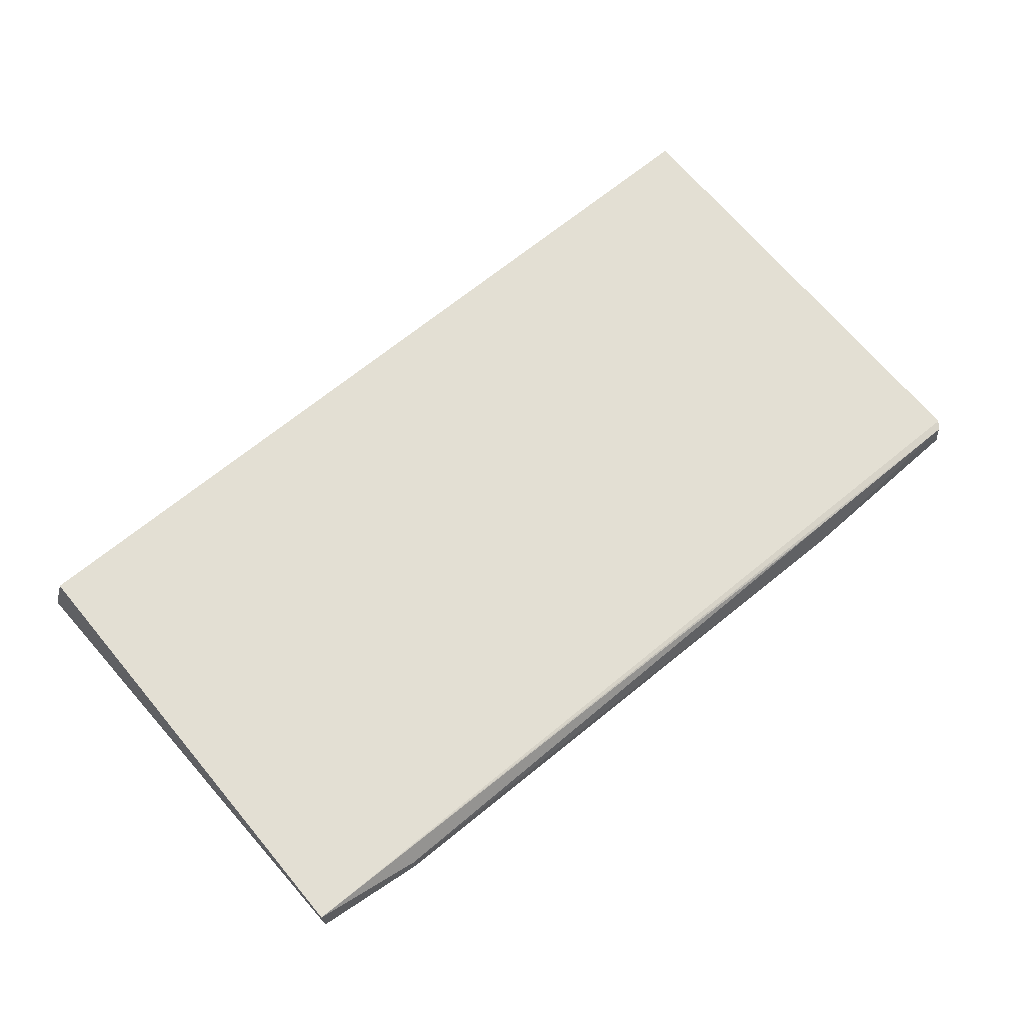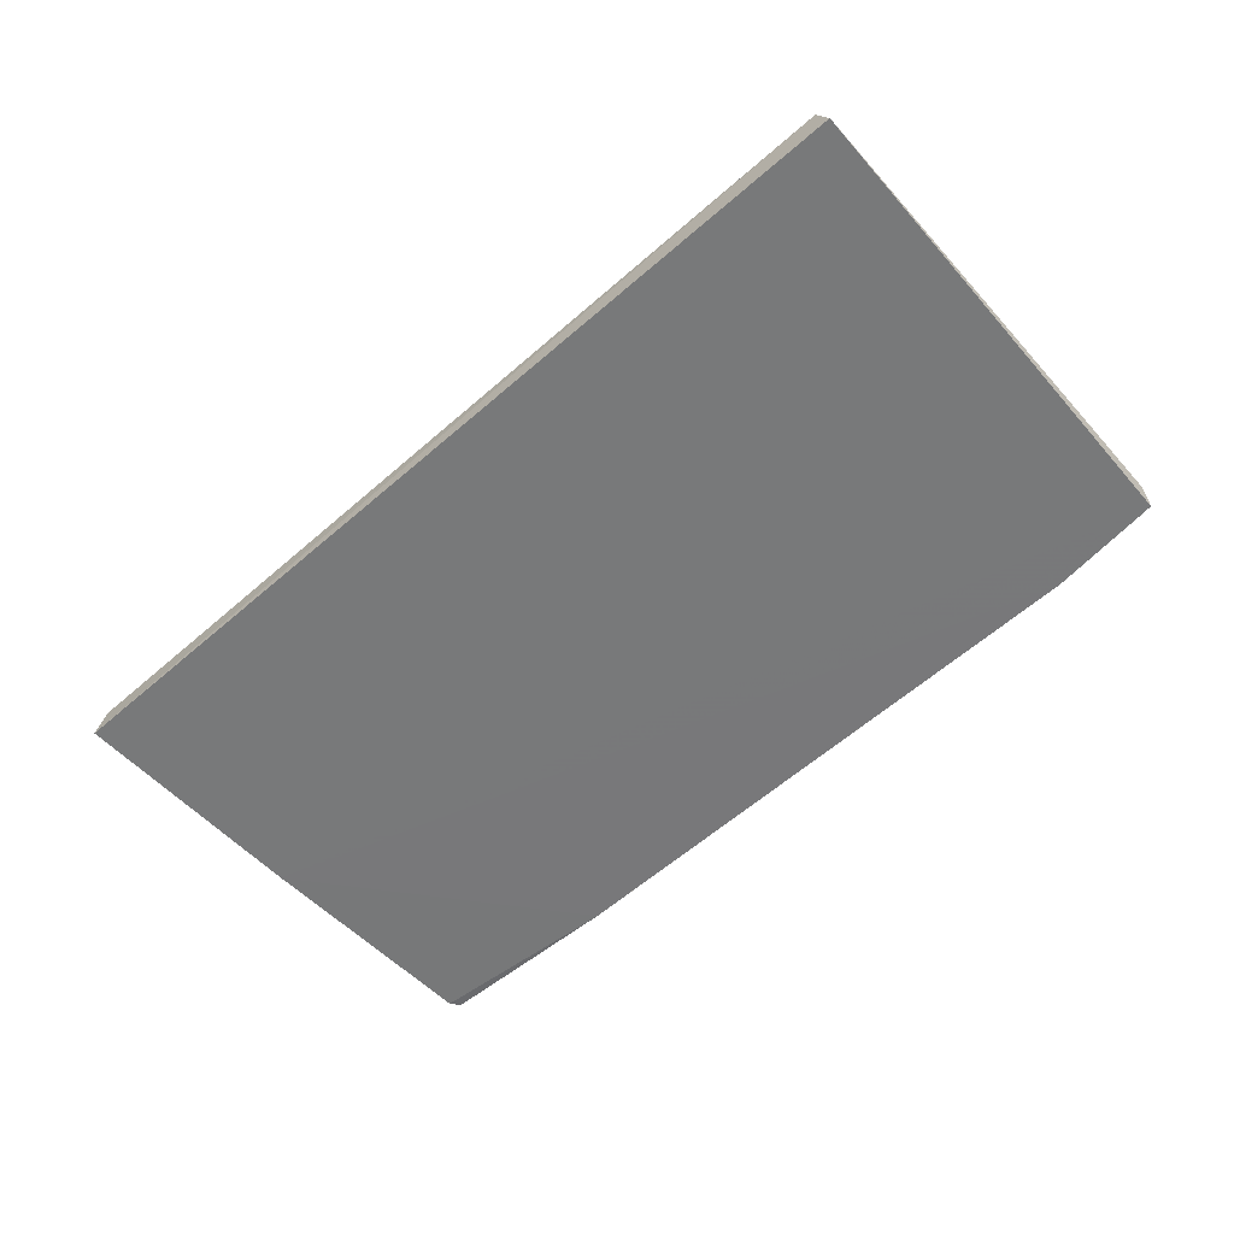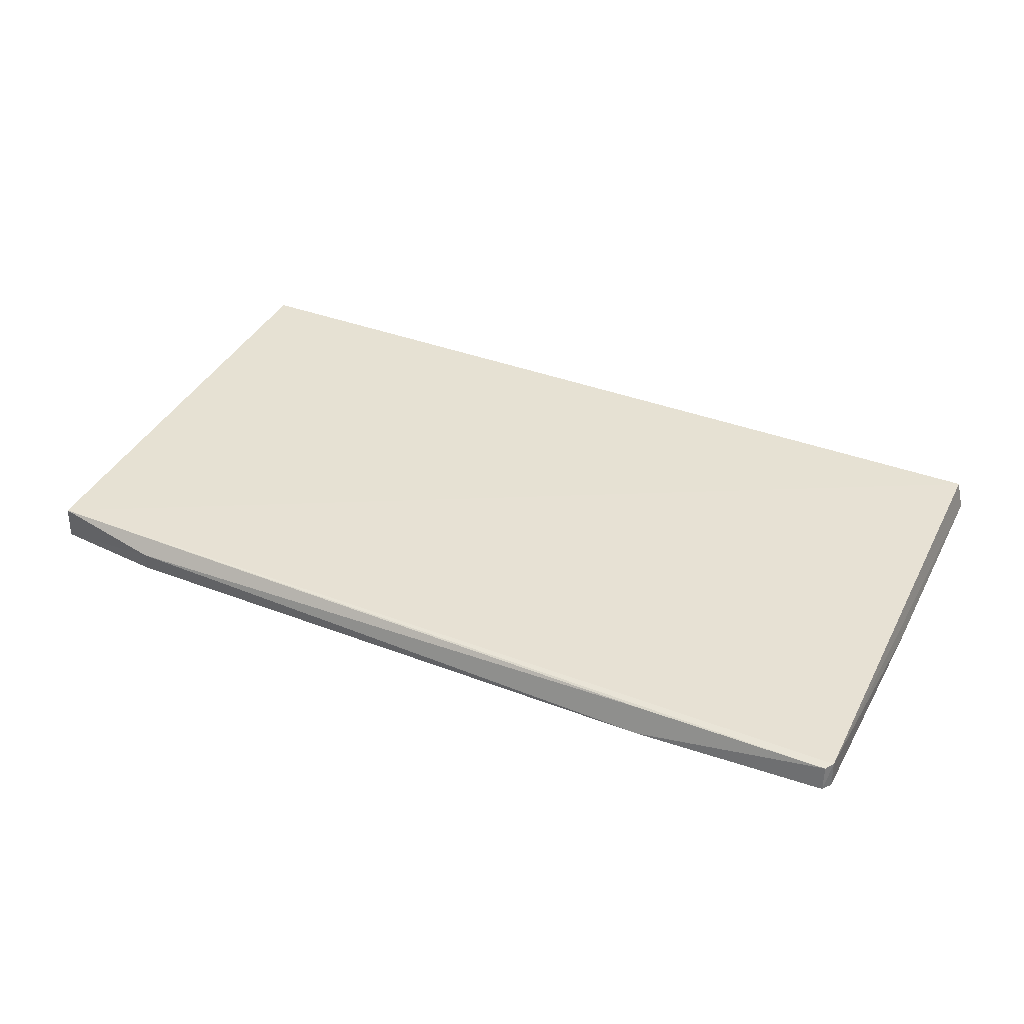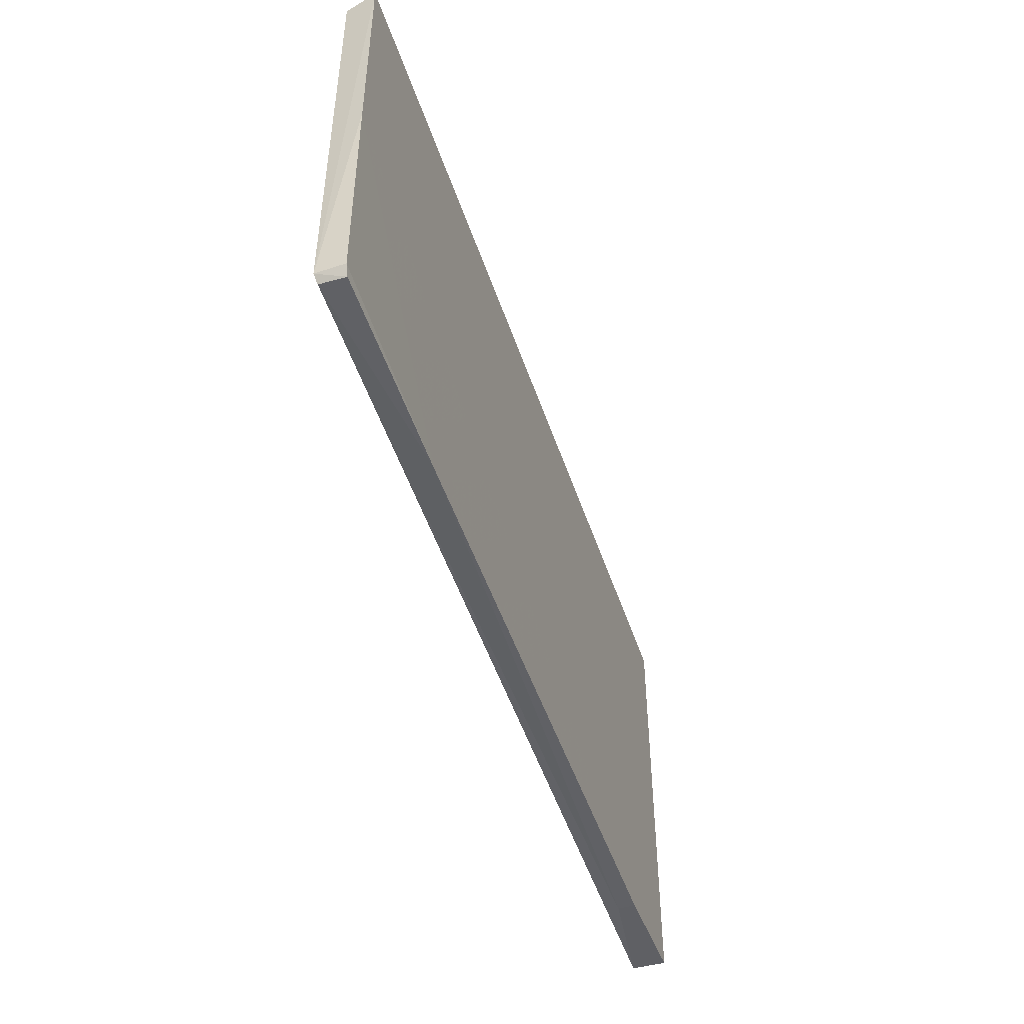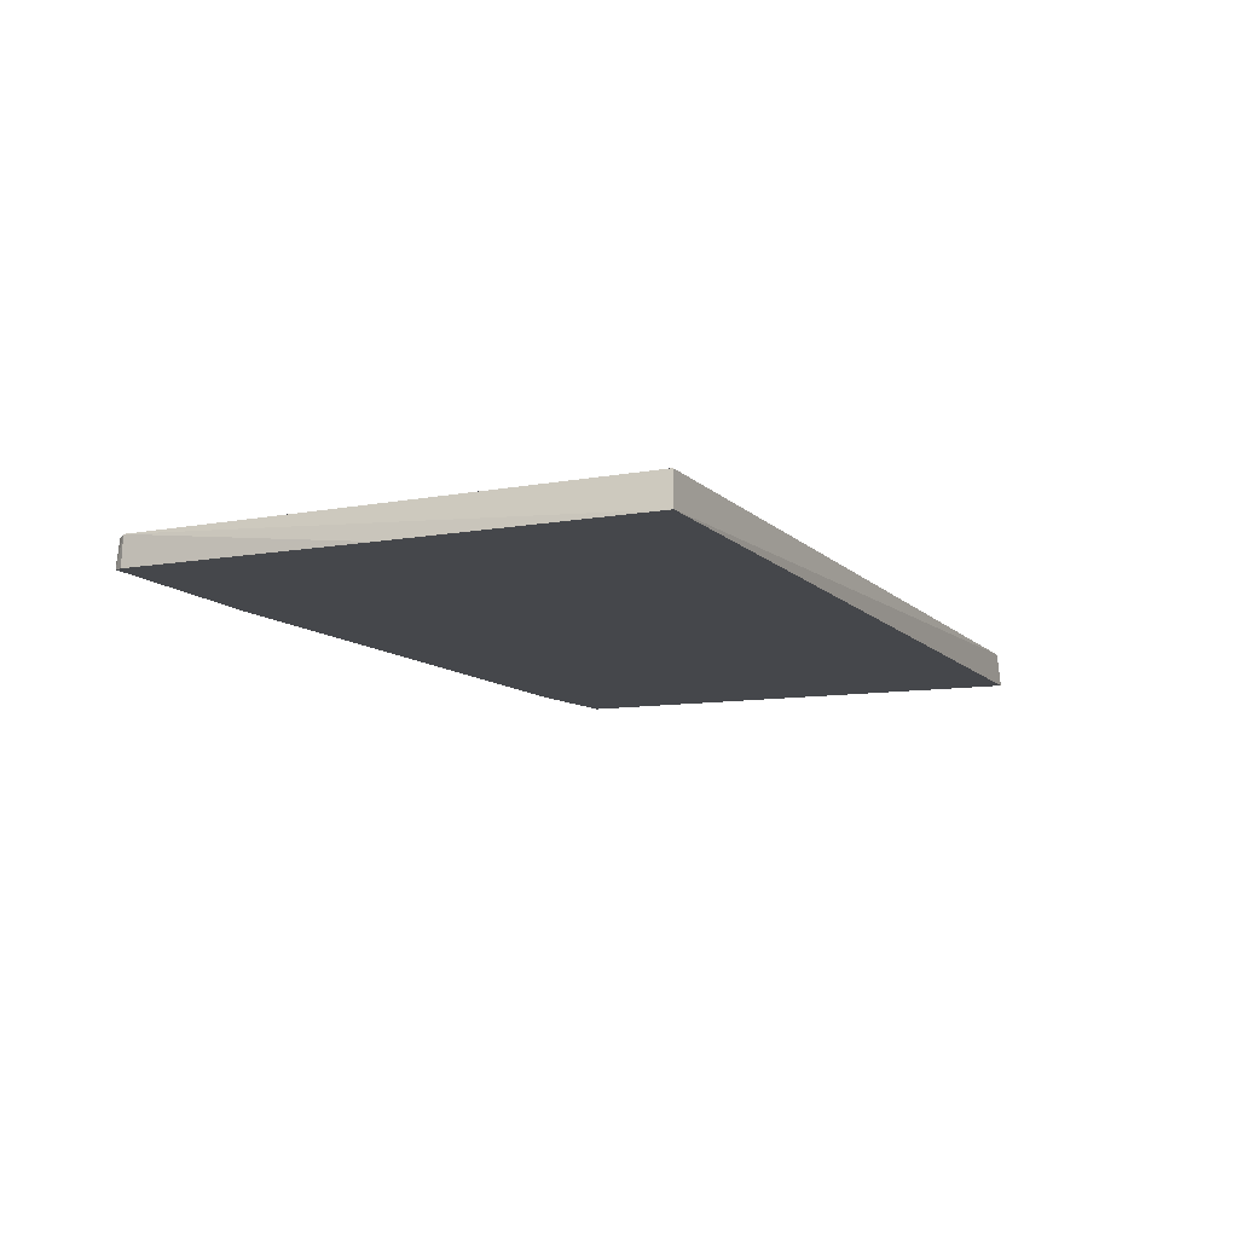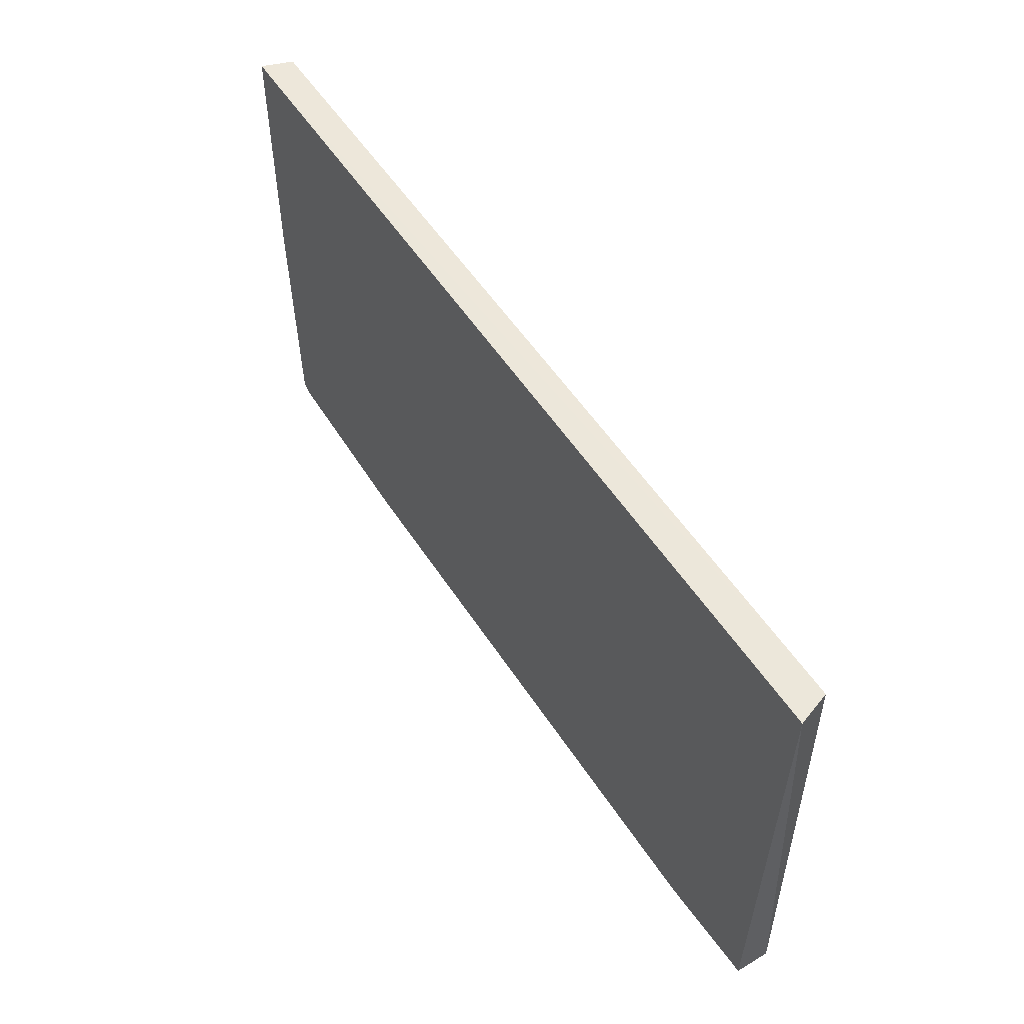
<metadata>
{"format":"obj","ext":"obj","renderer":"f3d","projection":"perspective","resolution":1024,"background":"white","views":[{"elev":67.2,"azim":-39.9,"up":"+Z"},{"elev":-57.6,"azim":-137.9,"up":"+Z"},{"elev":38.9,"azim":24.9,"up":"+Z"},{"elev":-51.7,"azim":108.7,"up":"+Y"},{"elev":-10.3,"azim":114.2,"up":"+Z"},{"elev":52.6,"azim":-121.7,"up":"+Y"}]}
</metadata>
<code>
v 0.04181 0.02036 0.1157
v 0.0415 -0.02318 0.1154
v 0.04243 0.02066 0.1128
v -0.04118 0.02069 0.1129
v -0.04 -0.02268 0.1159
v 0.02361 -0.02464 0.1128
v -0.04007 0.02068 0.1158
v 0.04158 -0.02323 0.1128
v 0.04219 -0.001615 0.1128
v -0.04001 -0.02283 0.1128
v 0.02363 -0.02383 0.1153
v 0.04102 -0.02414 0.1129
v -0.02997 -0.0239 0.1144
v 0.04095 -0.02388 0.1152
v -0.02994 -0.02396 0.1128
f 1 2 3
f 5 2 1
f 7 1 3
f 7 3 4
f 7 5 1
f 7 4 5
f 9 4 3
f 9 8 6
f 9 3 2
f 9 2 8
f 10 5 4
f 10 4 9
f 12 8 2
f 12 6 8
f 13 5 10
f 13 11 5
f 13 6 11
f 14 2 5
f 14 5 11
f 14 12 2
f 14 11 6
f 14 6 12
f 15 13 10
f 15 6 13
f 15 10 9
f 15 9 6

</code>
